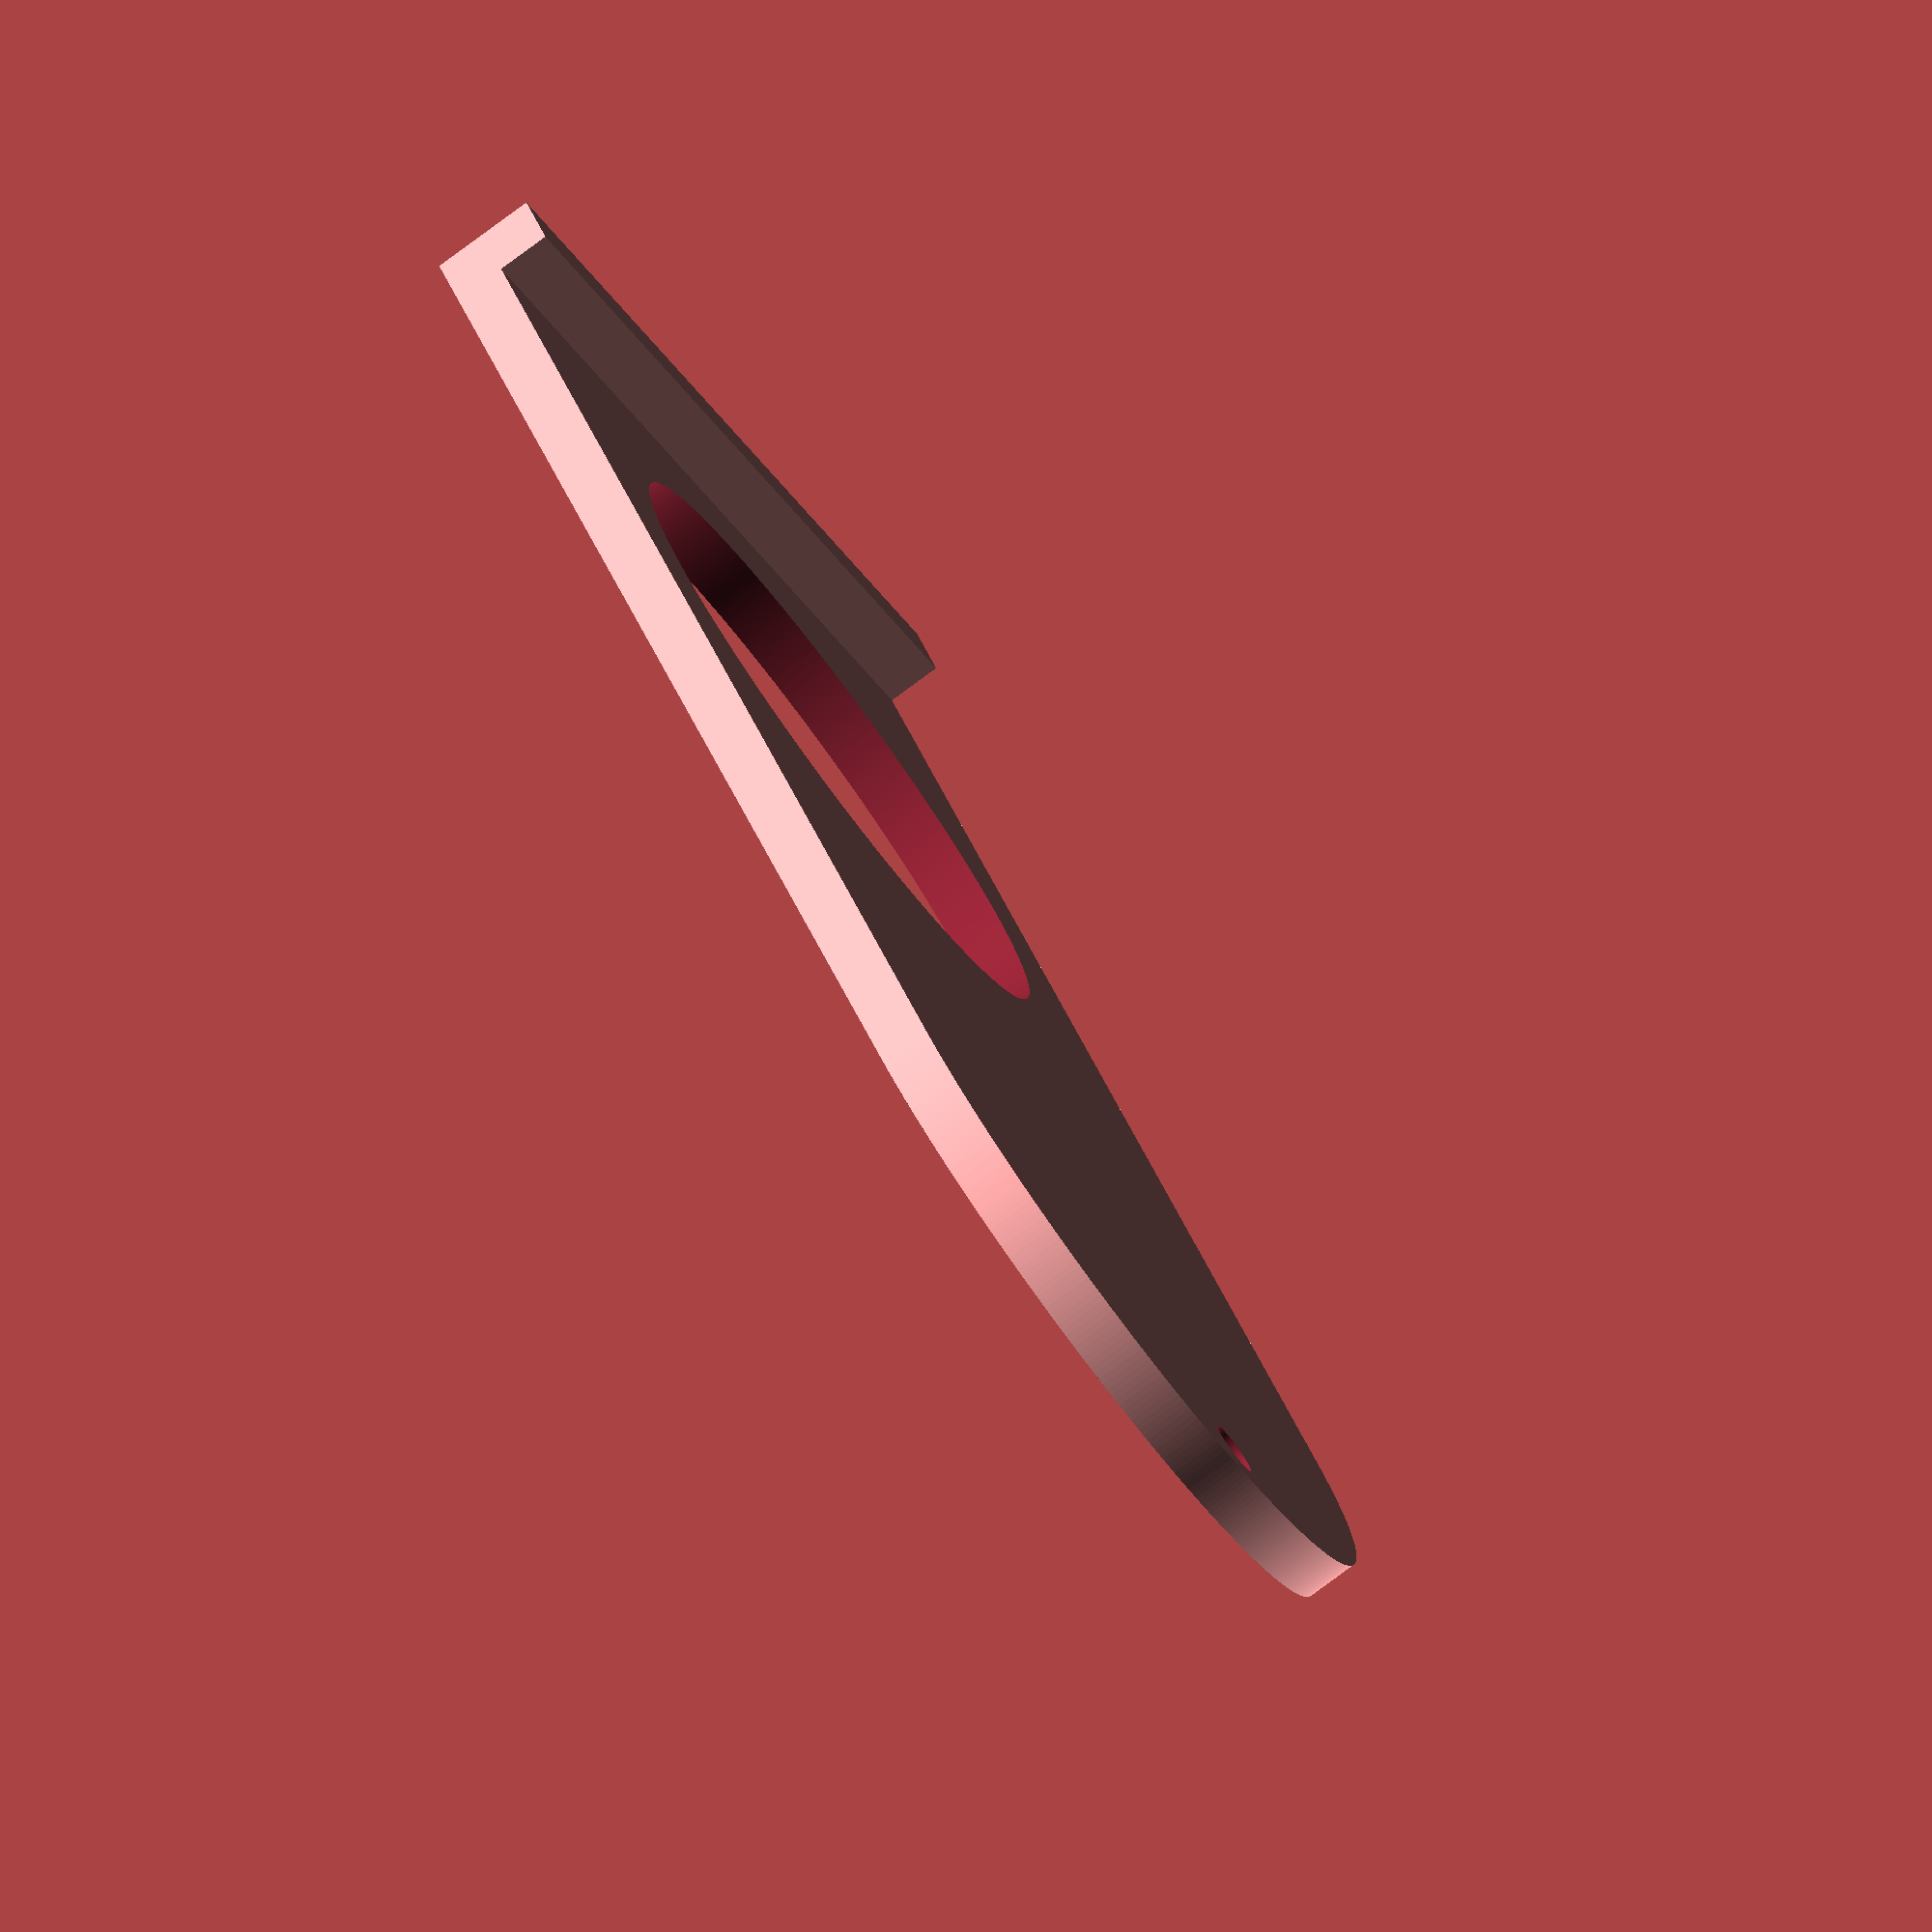
<openscad>
// Which one would you like to see?
part = "Slider"; // [Valve, Slider]


$fa=1*1;
$fs=0.25*1;

/* [ Global ] */

// Add tube on top 
connector_top_mode=1; // [0:Female,1:Male with Tube Outer diameter,2:Male with tube inner diameter]

// Add tube on top 
connector_bottom_mode=1; // [0:Female,1:Male with Tube Outer diameter,2:Male with tube inner diameter]

// size of valve cube on y, i.e. slit opening side
valve_width_y=85;

// size of valve cube on x, i.e. closed side 
valve_width_x=75;

// height of valve cube
valve_height=20;

// height of the slider opening
slider_opening_height=5;

// width of slider opening, recommended: tube_inner_diameter+10
slider_opening_width=70;

// adjust printing precision for inner cut-outs
cutout_adjust = 0.4;


/* [Tube/Connector] */

// outer tube diameter 
tube_outer_diameter=62.5;

// inner tube diameter
tube_inner_diameter=56.1;
bottom_tube_inner_diameter=68.2;

// connector length top side
connector_length_top = 30;

// connector length top bottomside
connector_length_bottom = 25;


/* [Slider] */

// slider should be a little smaller than slider opening
slider_height_delta = 0.3;

// slider should be a little smaller than slider opening
slider_width_delta = 0.3;


/* [ End stop ] */

// width of stop block preventing slider to go in
end_stop_width = 5;

// height of stop block preventing slider to go in
end_stop_height = 5;


/* [ Hidden ] */

slider_length = valve_width_x + tube_inner_diameter + 15 + end_stop_width;
slider_width = slider_opening_width - slider_width_delta;
slider_height = slider_opening_height - slider_height_delta;
tube_thickness = (tube_outer_diameter - tube_inner_diameter)/2;
do_top = connector_outer_diameter(connector_top_mode, 0);
di_top = connector_inner_diameter(connector_top_mode, 0);
do_bottom = connector_outer_diameter(connector_bottom_mode, 0);
di_bottom = connector_inner_diameter(connector_bottom_mode, 0);
inspect_inside = 0;
echo("DO top:", do_top);
echo("DI top:", di_top);
echo("DO bottom:", do_bottom);
echo("DI bottom:", di_bottom);

print_part();

function connector_outer_diameter( mode, b ) = b == 1 ? bottom_tube_inner_diameter+5 : mode == 0 ? tube_outer_diameter+10 : mode == 1 ? tube_outer_diameter : tube_inner_diameter;

function connector_inner_diameter( mode, b ) = b == 1 ? bottom_tube_inner_diameter : mode == 0 ? tube_outer_diameter : mode == 1 ? tube_inner_diameter : tube_inner_diameter-2*tube_thickness;

module print_part() {
    if (part == "Valve") {
        valve();
    } else {
        slider();
    }
}



module valve() {
    difference() {
        union() {
            if (connector_top_mode == 0) {
                hull() {
                    cube([valve_width_x, valve_width_y, valve_height], center=true);
                    translate([0,0, valve_height/2])
                        cylinder(connector_length_top, d=do_top);
                }
            } else {
                union() {
                    cube([valve_width_x, valve_width_y, valve_height], center=true);
                    translate([0,0, valve_height/2])
                        cylinder(connector_length_top, d=do_top);
                }
            }
            if (connector_bottom_mode == 0) {
                hull() {
                    cube([valve_width_x, valve_width_y, valve_height], center=true);
                    translate([0,0, -valve_height/2-connector_length_bottom])
                        cylinder(connector_length_bottom, d=do_bottom);
                }
            } else {
                union() {
                    cube([valve_width_x, valve_width_y, valve_height], center=true);
                    translate([0,0, -valve_height/2-connector_length_bottom])
                        cylinder(connector_length_bottom, d=do_bottom);
                }
            }
        }

        cube([valve_width_x*2, slider_opening_width, slider_opening_height], center=true);
        
        di_top2 = di_top+cutout_adjust - (connector_top_mode == 0 ? 2*tube_thickness : 0);
        cylinder(connector_length_top+1+valve_height/2, d=di_top2);
        if (connector_top_mode == 0) {
            translate([0,0, valve_height/2])
                cylinder(connector_length_top, d=di_top+cutout_adjust);
        }
        
        di_bottom2 = di_bottom+cutout_adjust - (connector_bottom_mode == 0 ? 2*tube_thickness : 0);
        echo("DI2 bottom:", di_bottom2);
        translate([0,0,-(connector_length_bottom+1+valve_height/2)])
            cylinder(connector_length_bottom+valve_height/2, d=di_bottom2);
        if (connector_bottom_mode == 0) {
            translate([0,0, -(connector_length_bottom+1+valve_height/2)])
                cylinder(connector_length_bottom+1, d=di_bottom+cutout_adjust);
        }
    
        if (inspect_inside == 1) {
            translate([0,0,-100])
                cube([100,100,200]);
        }
    }
}


module slider() {
    union() {
        difference() {
            translate([slider_width/4, 0, 0])
                cube([slider_length-slider_width/2, slider_width, slider_height], center=true);
            translate([slider_length/2-end_stop_width-valve_width_x/2, 0, 0])
                cylinder(slider_height+1, d=tube_inner_diameter, center=true);
        }
        
        // round edge + hole for end stop
        difference() {
            translate([-slider_length/2+slider_width/2, 0, 0])
                cylinder(slider_height, d=slider_width, center=true);
            
            translate([-slider_length/2+5, 0, 0])
                cylinder(slider_height+1, d=5, center=true);
        }
        
        // endstop
        translate([slider_length/2-end_stop_width/2, 0, slider_height])
            cube([end_stop_width, slider_width, end_stop_height], center=true);
    }
}



</openscad>
<views>
elev=259.0 azim=55.8 roll=233.4 proj=o view=wireframe
</views>
